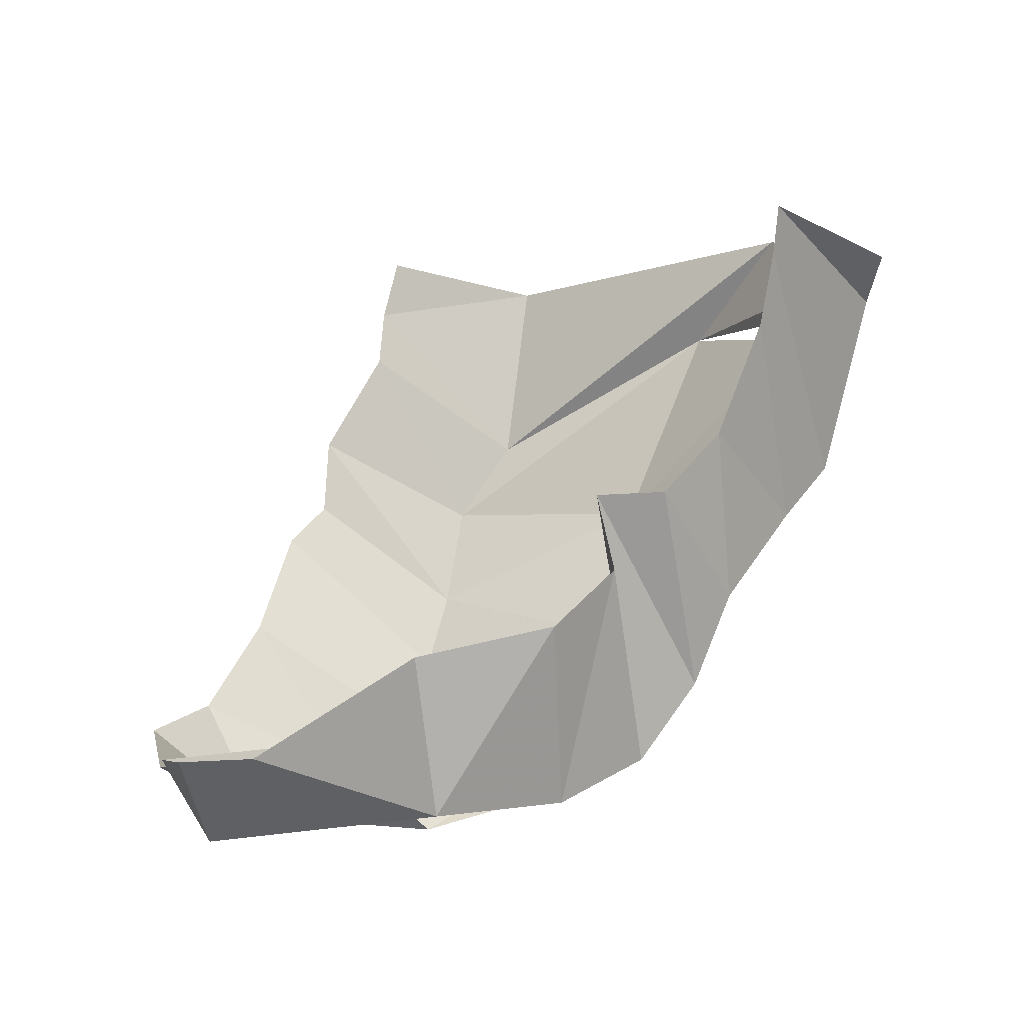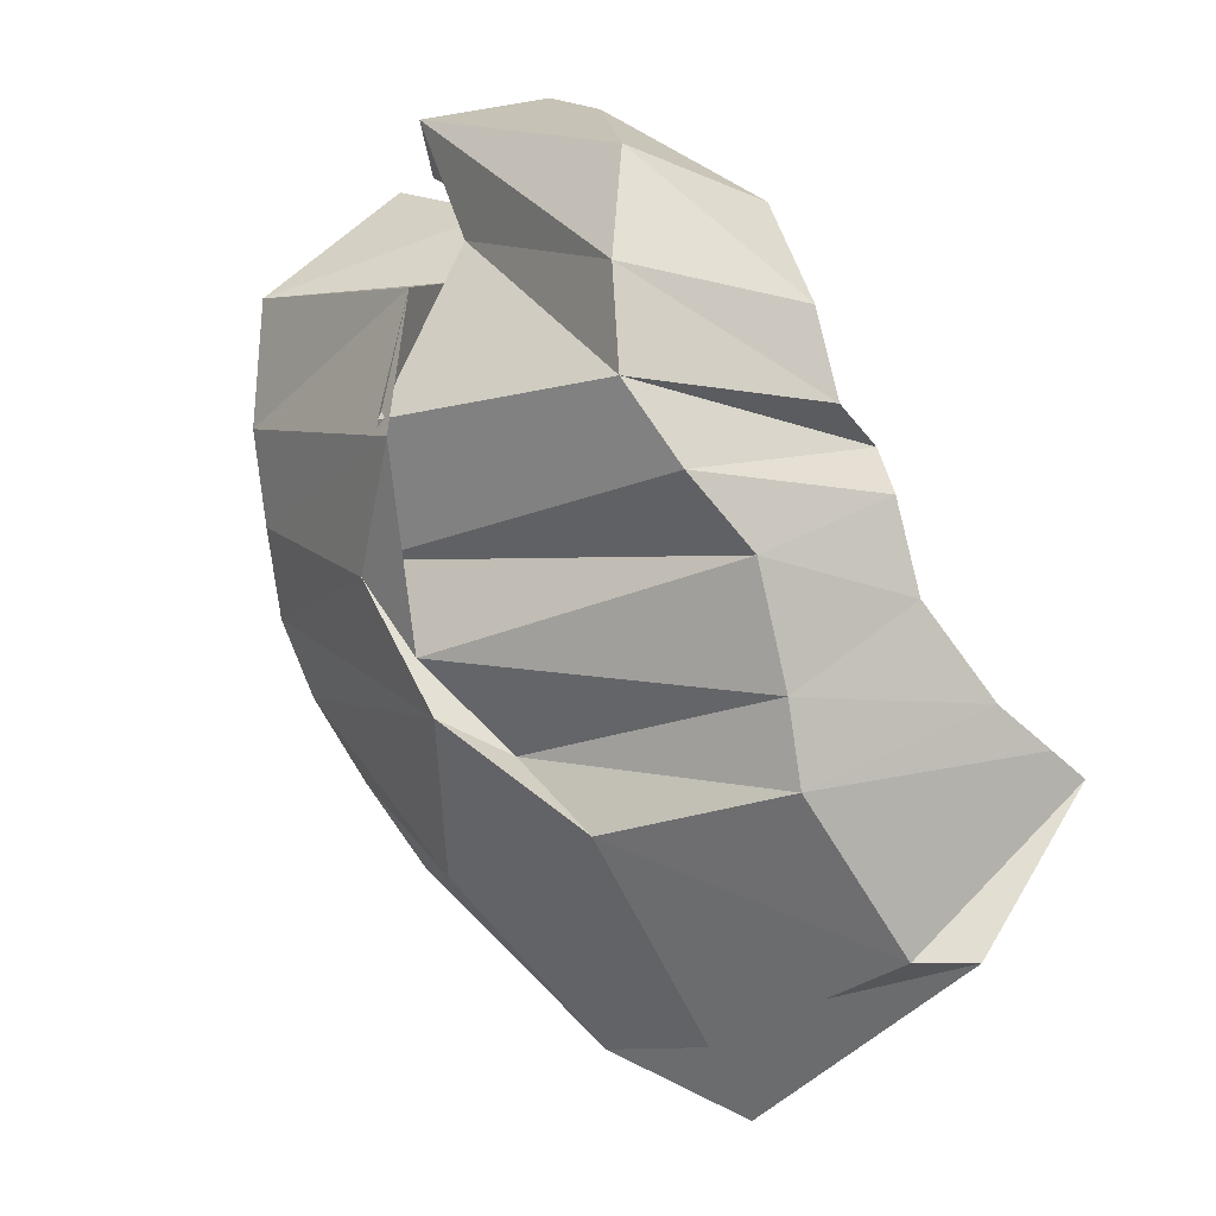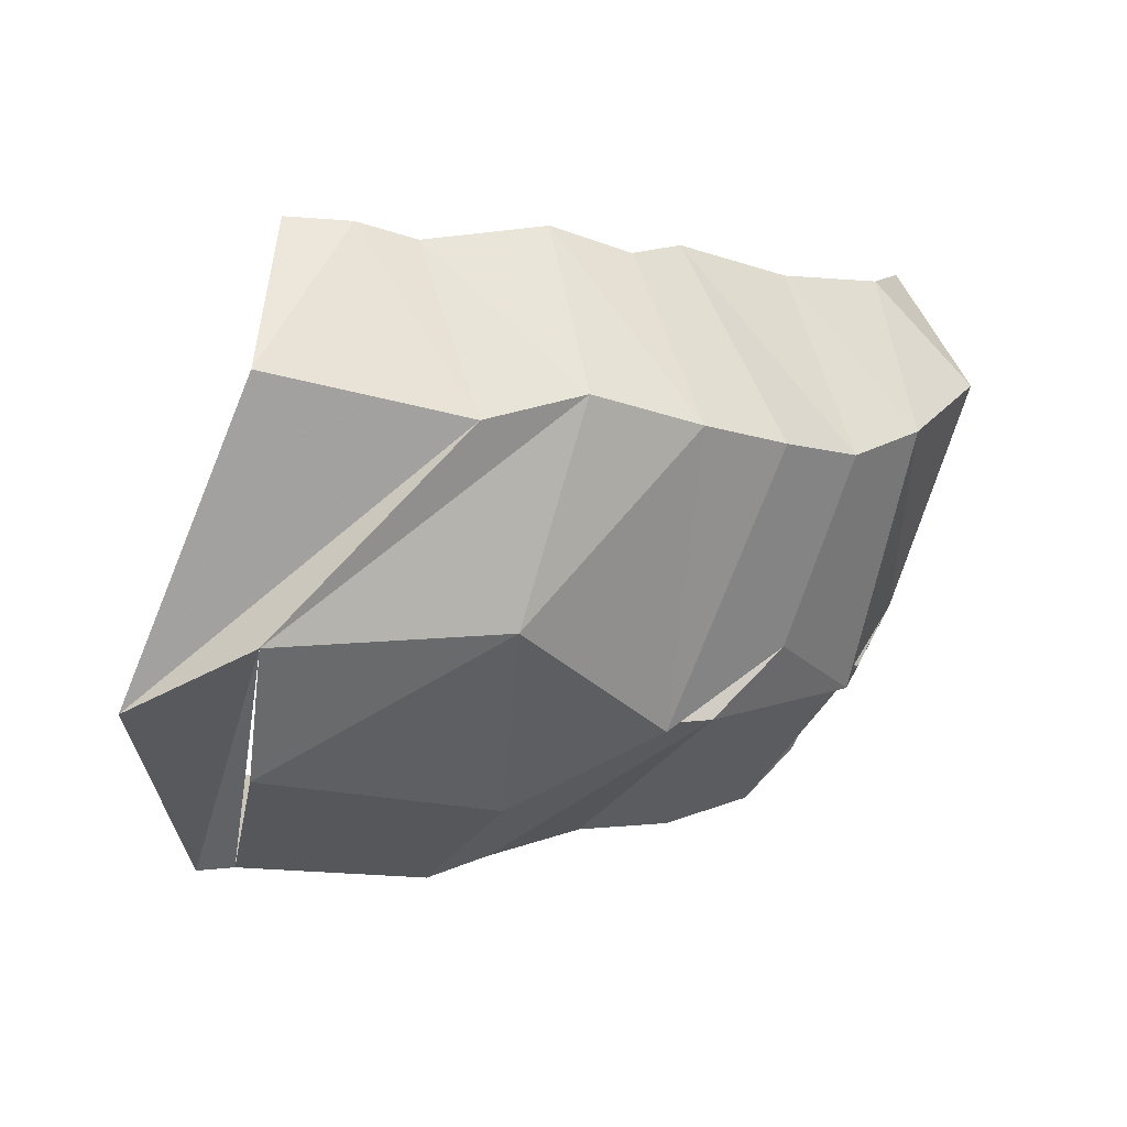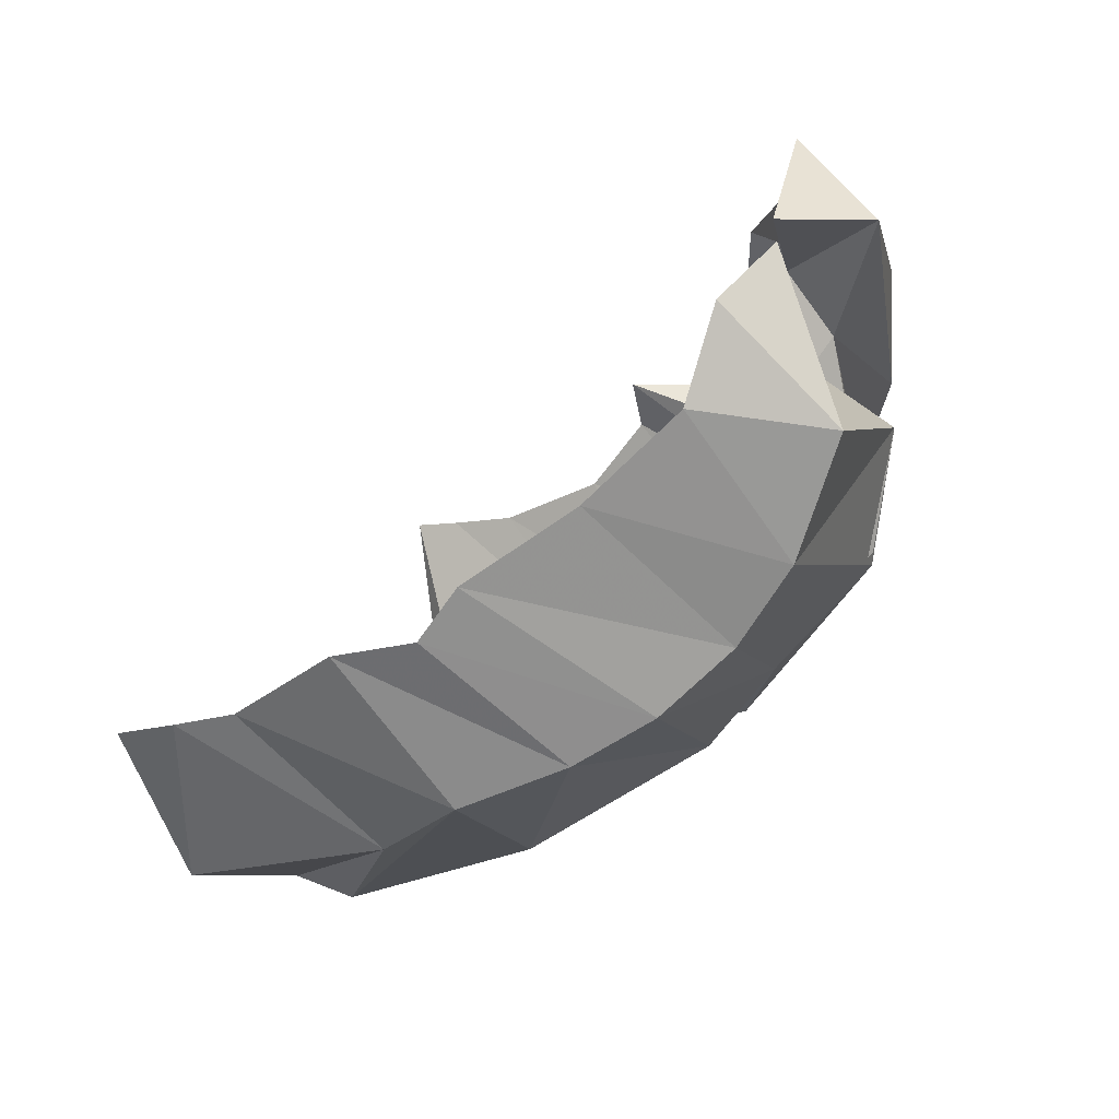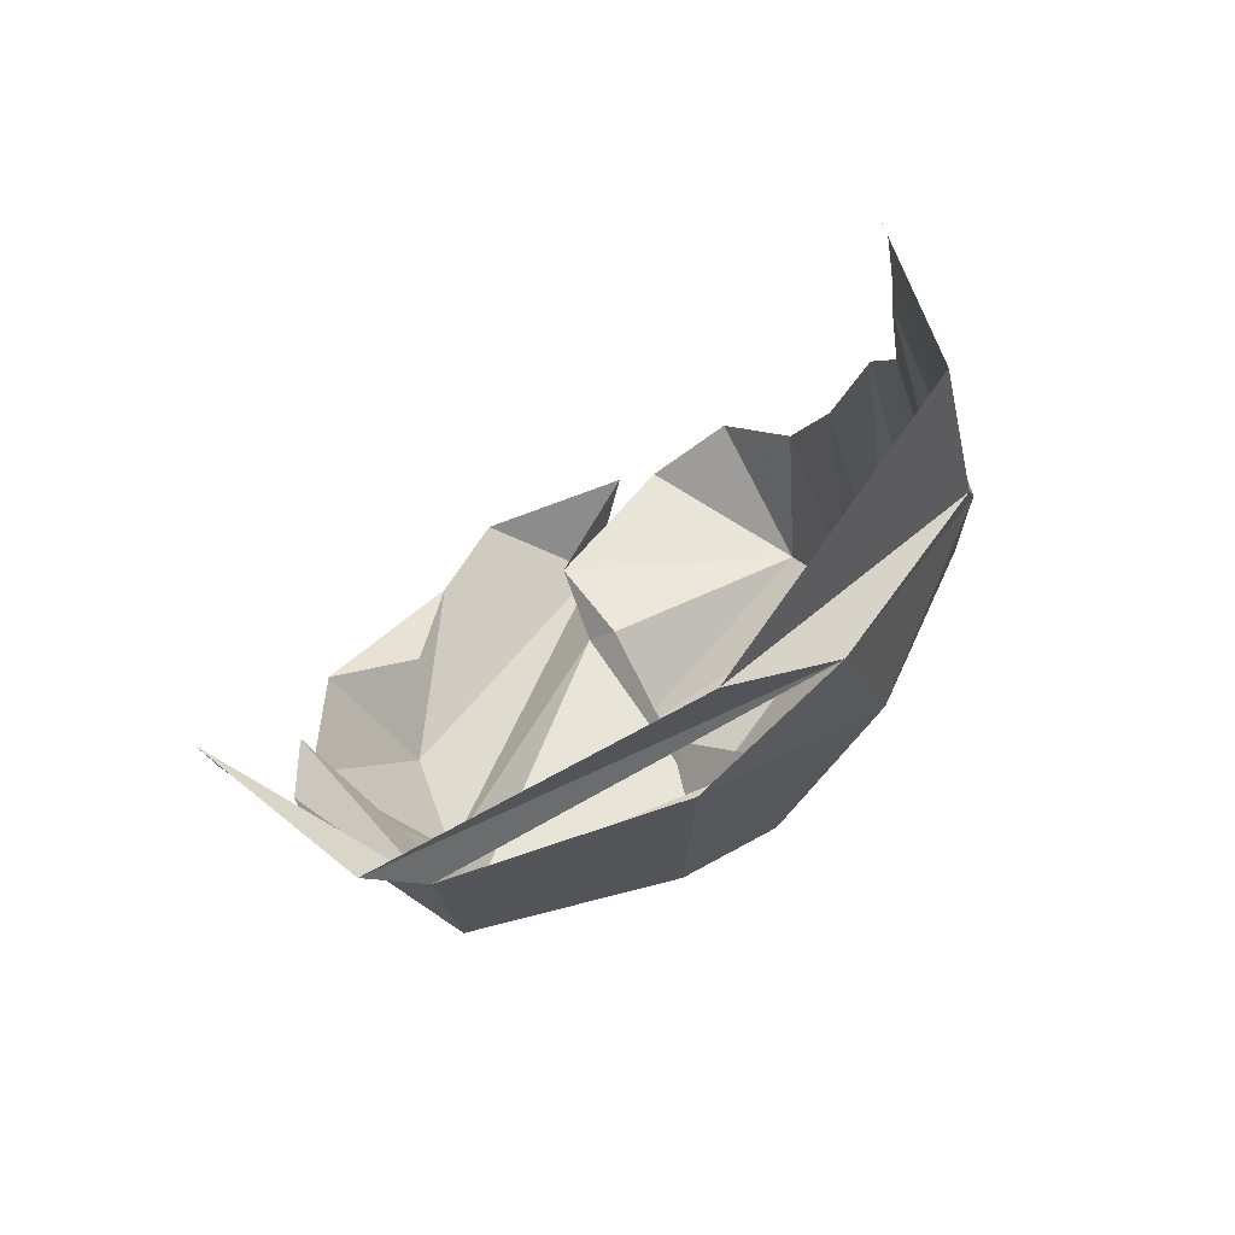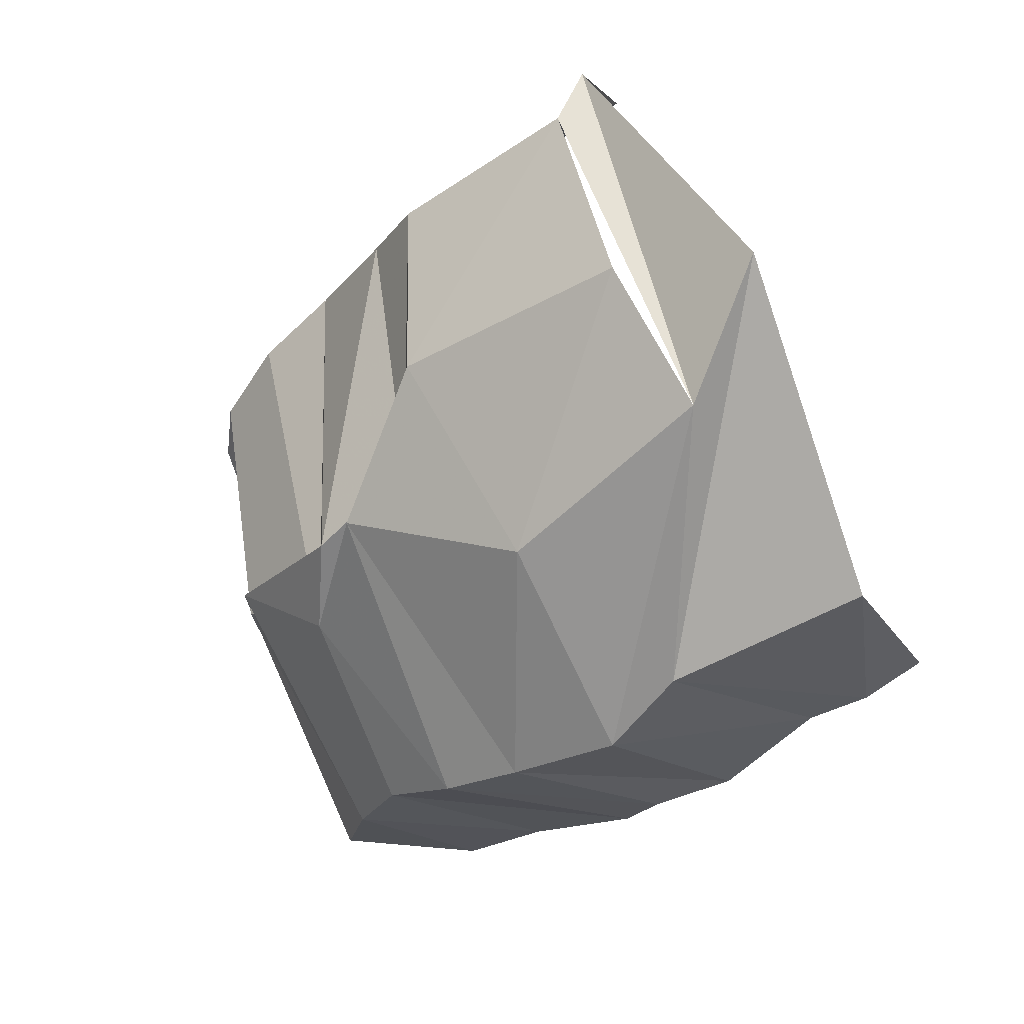
<metadata>
{"format":"obj","ext":"obj","renderer":"f3d","projection":"perspective","resolution":1024,"background":"white","views":[{"elev":75.1,"azim":107.4,"up":"+Y"},{"elev":-65.9,"azim":123.2,"up":"+Z"},{"elev":-11.6,"azim":-14.4,"up":"+Z"},{"elev":-39.3,"azim":30.7,"up":"+Y"},{"elev":-16.2,"azim":-83.0,"up":"+Z"},{"elev":-49.7,"azim":-140.5,"up":"+Y"}]}
</metadata>
<code>
v 146.4 34.19 184.7
v 162.6 31.24 183.9
v 177.5 30.82 180.6
v 208.3 31.37 186.9
v 228.2 30.94 181.8
v 241.9 37.31 187
v 272.2 48.59 185.6
v 300.5 60.15 190.1
v -1 -1 -1
v 314 78.7 198.9
v 138.7 19.73 144
v 188.8 15.79 134.9
v 213.4 14.45 142.2
v 241.6 18.93 137.9
v 263.6 25.3 136.7
v 284.8 36.13 137.9
v 304.6 45.3 147.4
v 326.3 61.55 164.9
v -2 -2 -2
v 325.1 99 189.8
v 116.1 64.39 73.73
v 144.8 41.88 86.39
v 202.4 35.4 91.18
v 245 62.14 73.71
v 274.7 61.31 95.54
v 300.5 86.97 90.14
v 319.9 104.3 115.5
v 309.8 107.9 140.8
v 314.1 122.2 159.6
v 323.9 108.3 188.1
v -3 -3 -3
v 147.1 71.47 60
v 209.4 80.52 55.73
v 226.8 71.61 74.87
v 257.8 65.99 77.64
v 276.8 64 97.64
v 303.3 85.96 95.75
v 316.6 115.5 140.8
v 341.1 117.7 167.4
v 326.8 144.9 176.9
v 142.1 137.7 44.46
v 150.5 124.7 44.48
v 200 127.1 42.97
v 217.7 135.1 49.55
v 245.3 145.1 58.1
v 268.9 142.4 60.05
v 291.2 141 67.45
v 308.7 150.6 83.16
v 322.3 162.2 110.5
v 321.7 156 157.8
v 152.5 174.8 74.71
v 164.1 172.3 72.52
v 181.6 168.3 70.47
v 211.6 166.6 72.52
v 232.1 173.5 80.97
v 237.9 173.8 96.47
v 254.3 173.4 87.02
v 273.2 179.5 96.42
v 290.2 180 125.6
v 304.6 159.2 133.7
g foo
f 1 11 2
f 11 12 2
f 2 12 3
f 12 13 3
f 3 13 4
f 13 14 4
f 4 14 5
f 14 15 5
f 5 15 6
f 15 16 6
f 6 16 7
f 16 17 7
f 7 17 8
f 17 18 8
f 8 18 10
f 18 20 10
f 11 21 12
f 21 22 12
f 12 22 13
f 22 23 13
f 13 23 14
f 23 24 14
f 14 24 15
f 24 25 15
f 15 25 16
f 25 26 16
f 16 26 17
f 26 27 17
f 17 27 18
f 27 28 18
f 18 28 29
f 18 29 20
f 29 20 20
f 21 41 22
f 41 42 22
f 22 32 23
f 32 33 23
f 23 33 24
f 33 34 24
f 24 34 25
f 34 35 25
f 25 35 26
f 35 36 26
f 26 36 27
f 36 37 27
f 27 37 28
f 37 38 28
f 28 38 29
f 38 39 29
f 29 39 30
f 39 40 30
f 32 42 33
f 42 43 33
f 33 43 34
f 43 44 34
f 34 44 35
f 44 45 35
f 35 45 36
f 45 46 36
f 36 46 37
f 46 47 37
f 37 47 38
f 47 48 38
f 38 48 39
f 48 49 39
f 39 49 40
f 49 50 40
f 41 51 42
f 51 52 42
f 42 52 43
f 52 53 43
f 43 53 44
f 53 54 44
f 44 54 45
f 54 55 45
f 45 55 46
f 55 56 46
f 46 56 47
f 56 57 47
f 47 57 48
f 57 58 48
f 48 58 49
f 58 59 49
f 49 59 50
f 59 60 50
g

</code>
